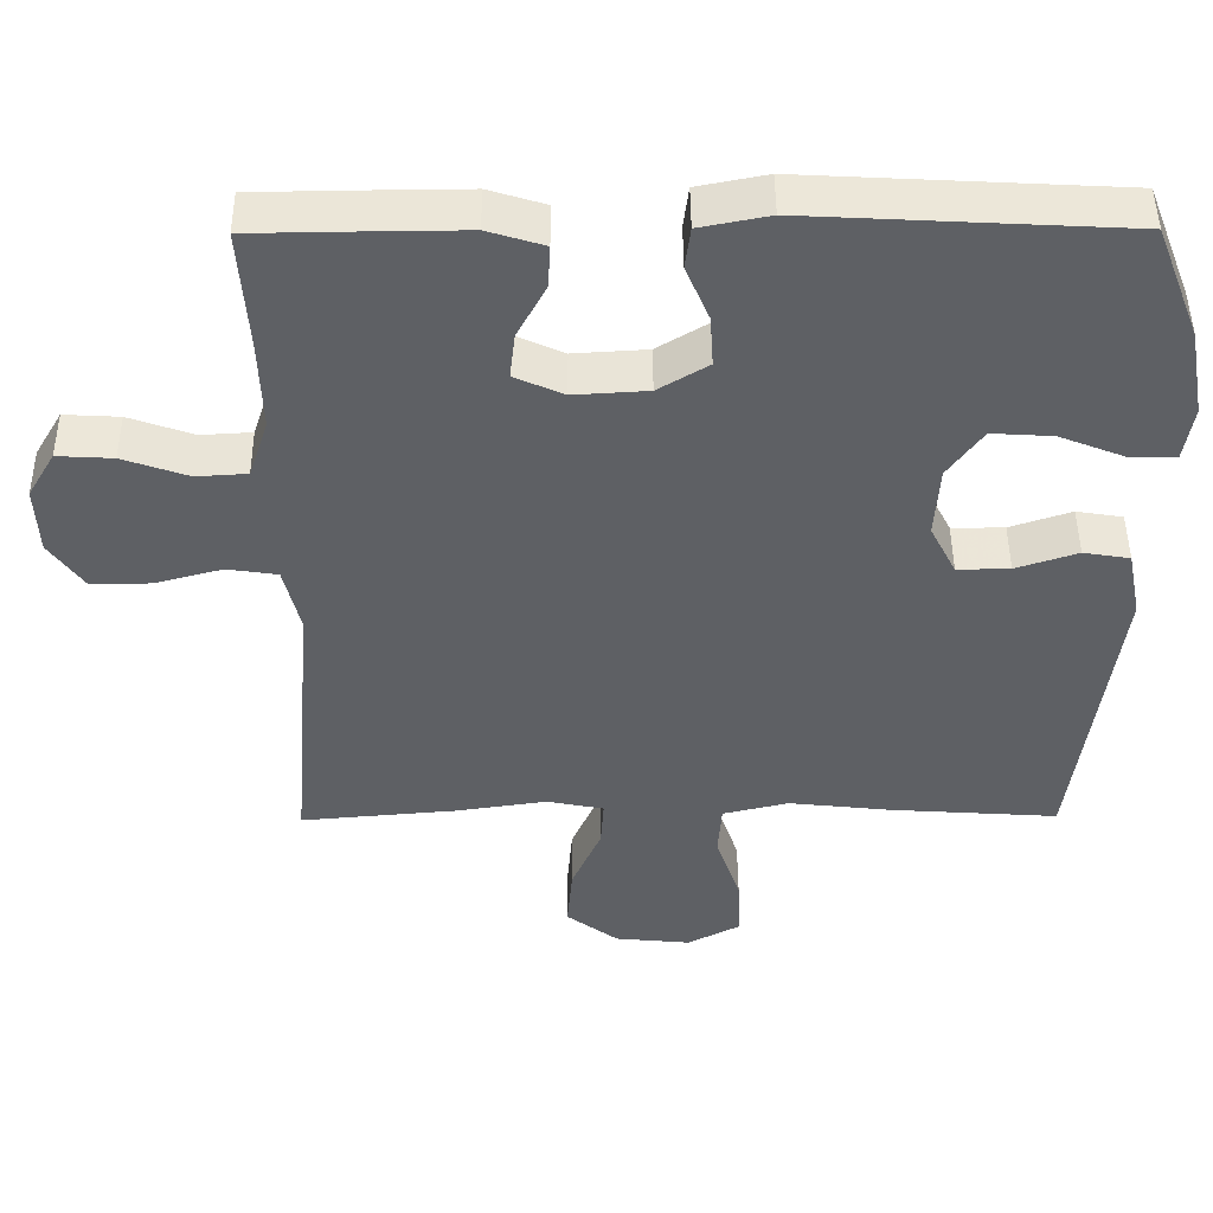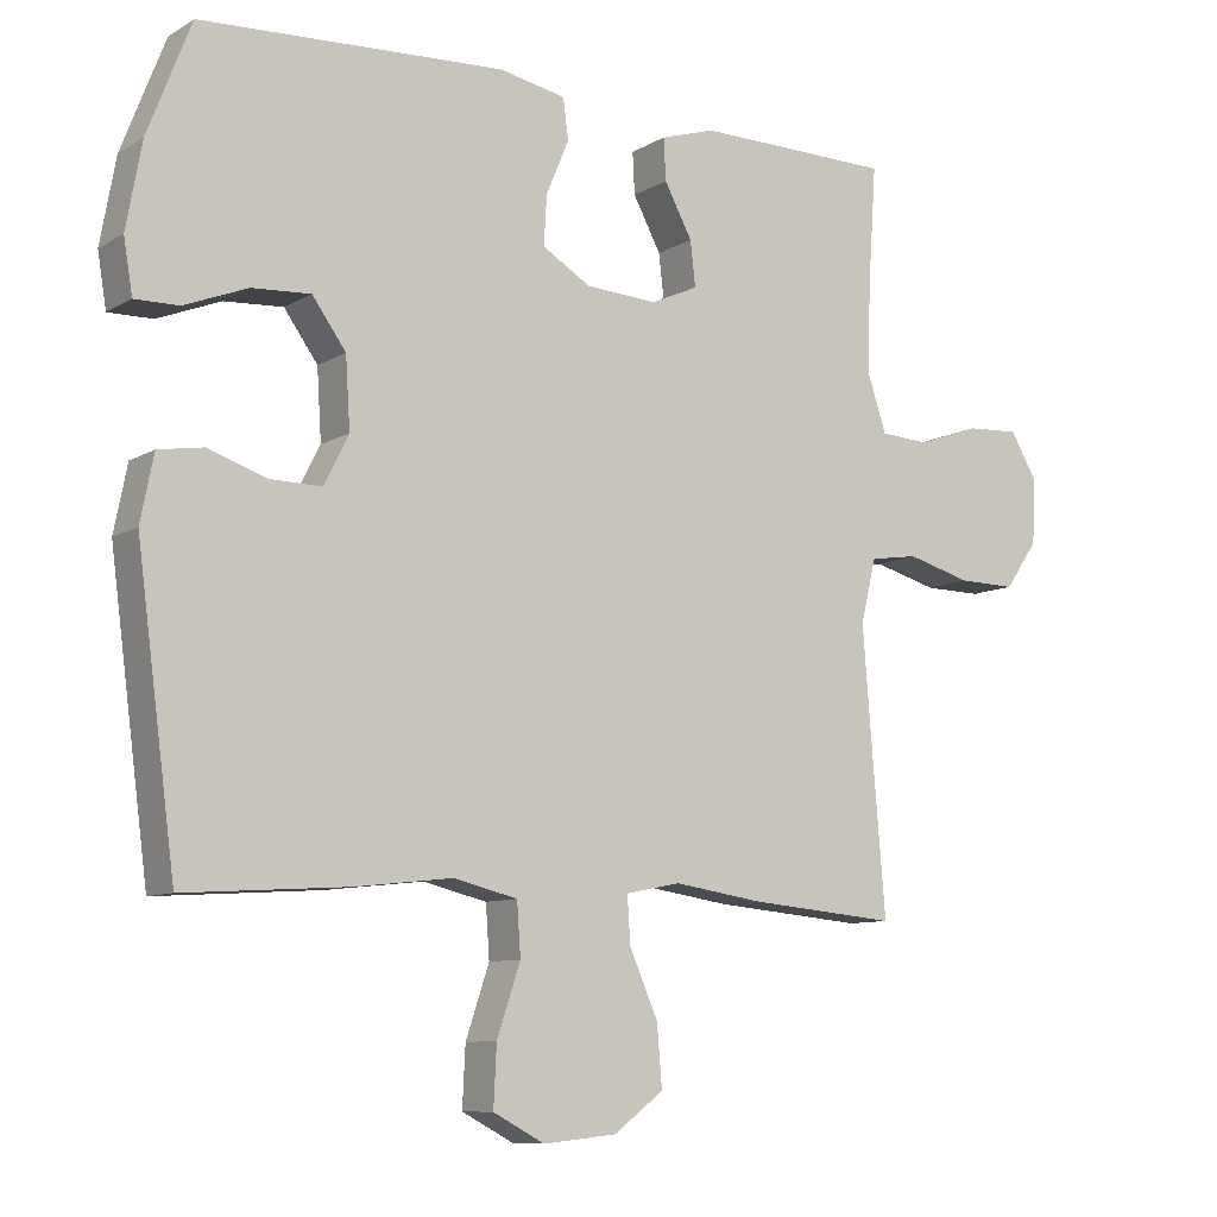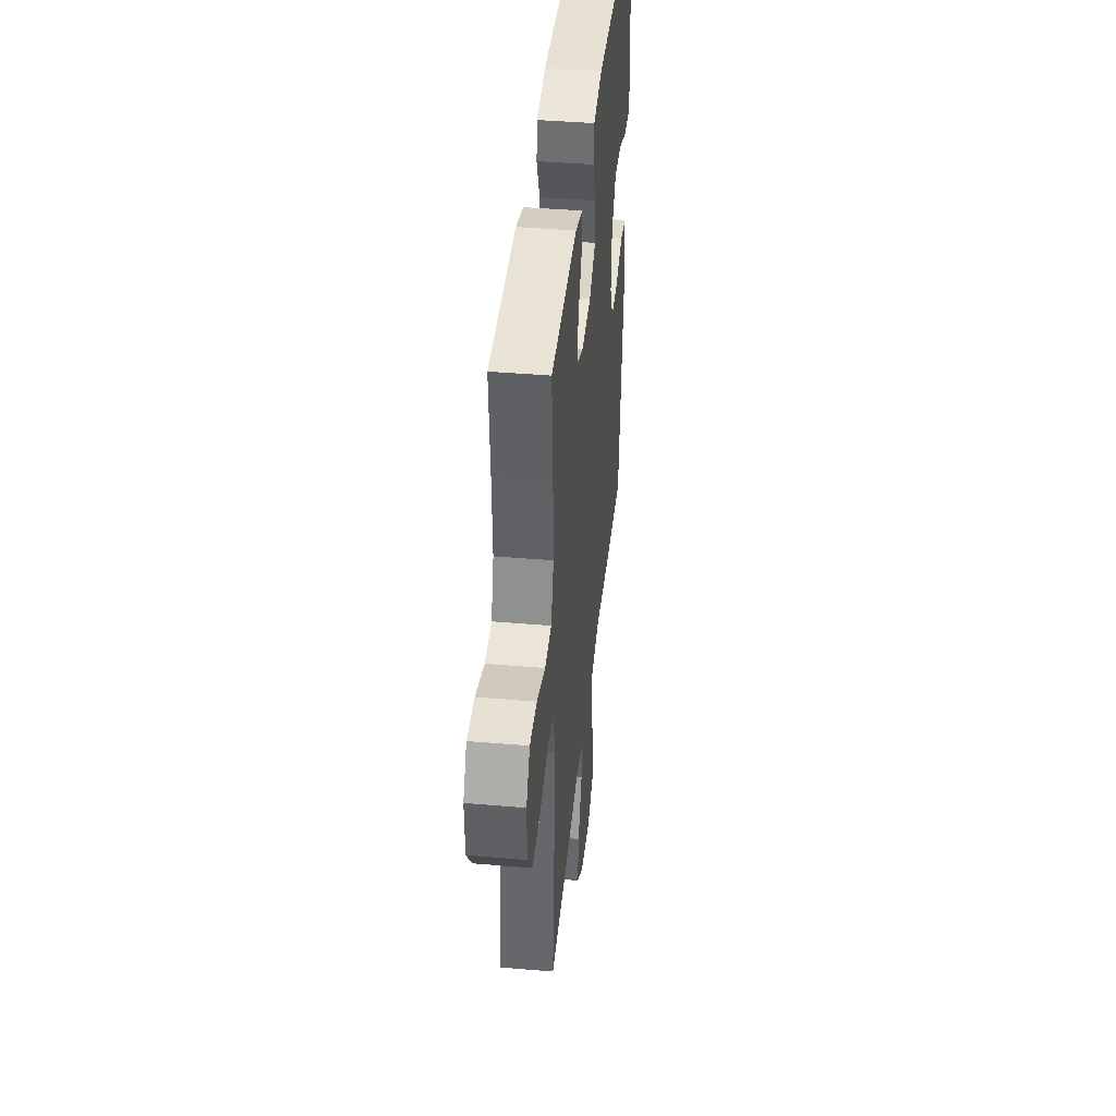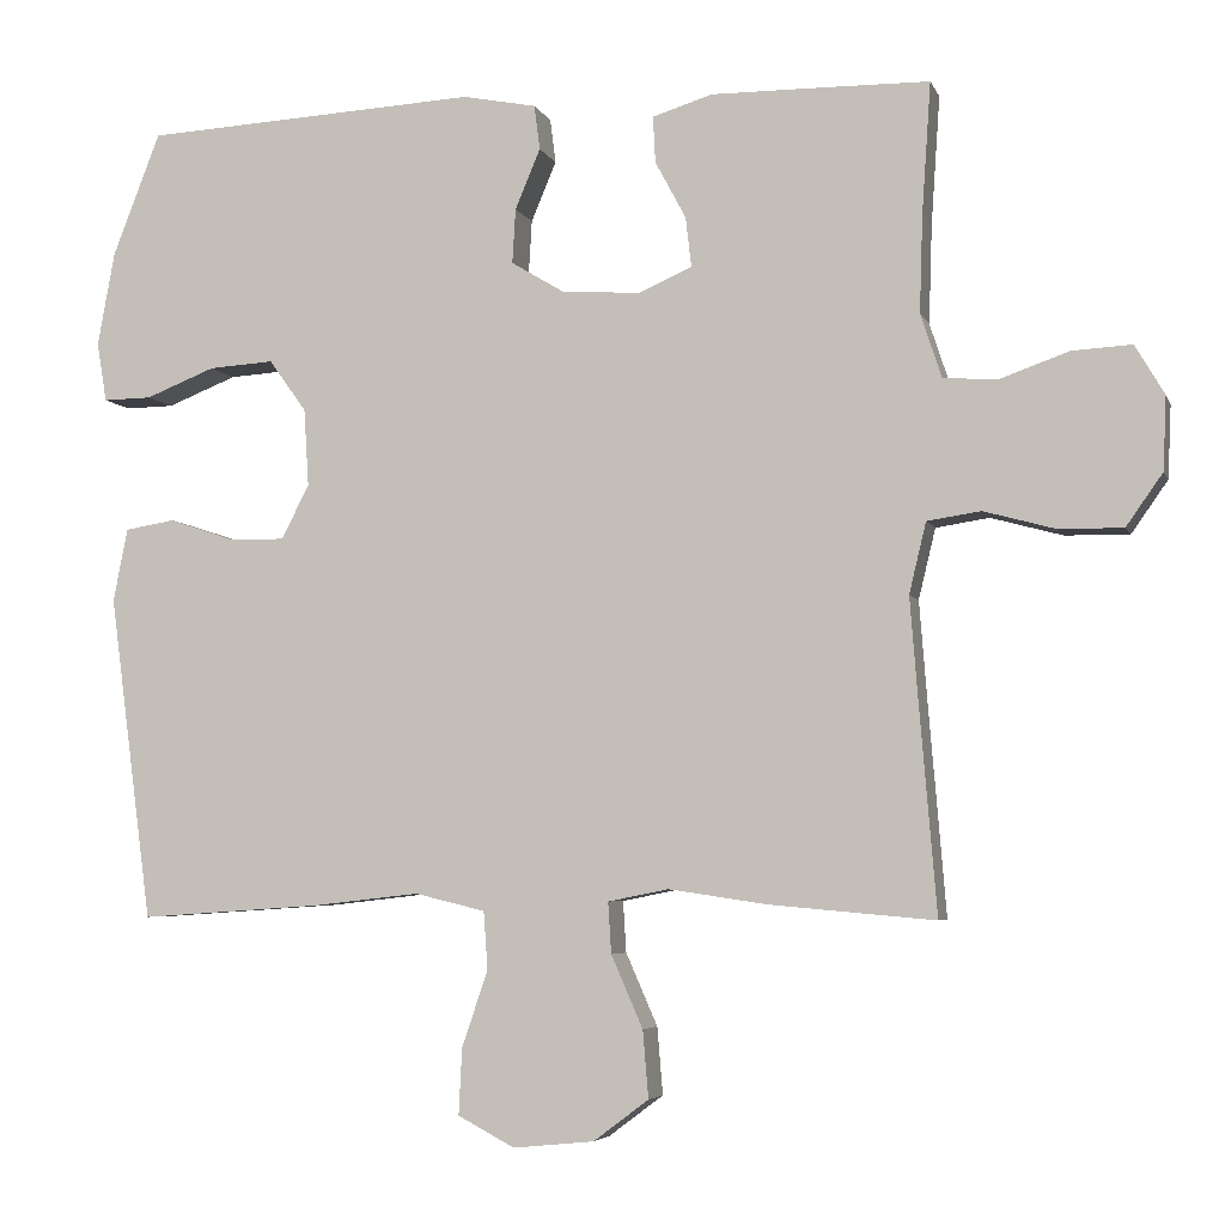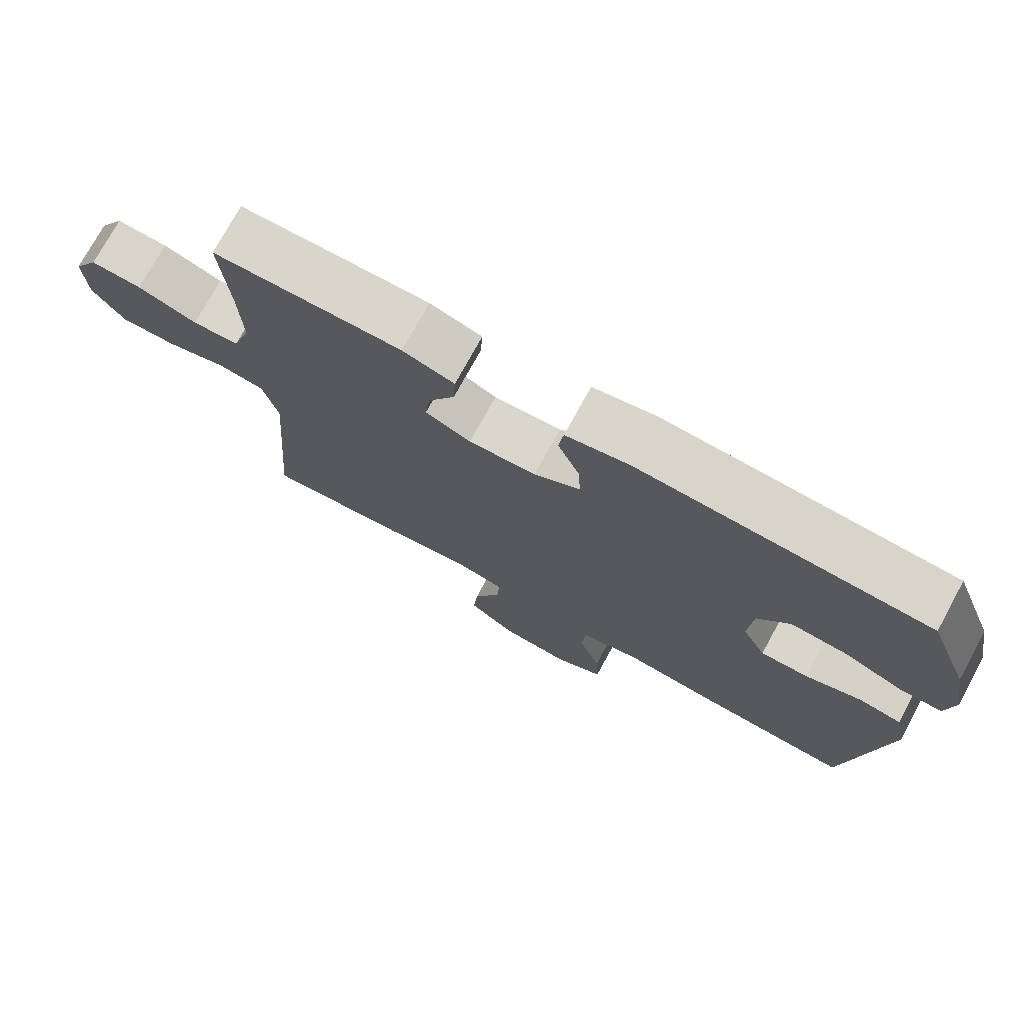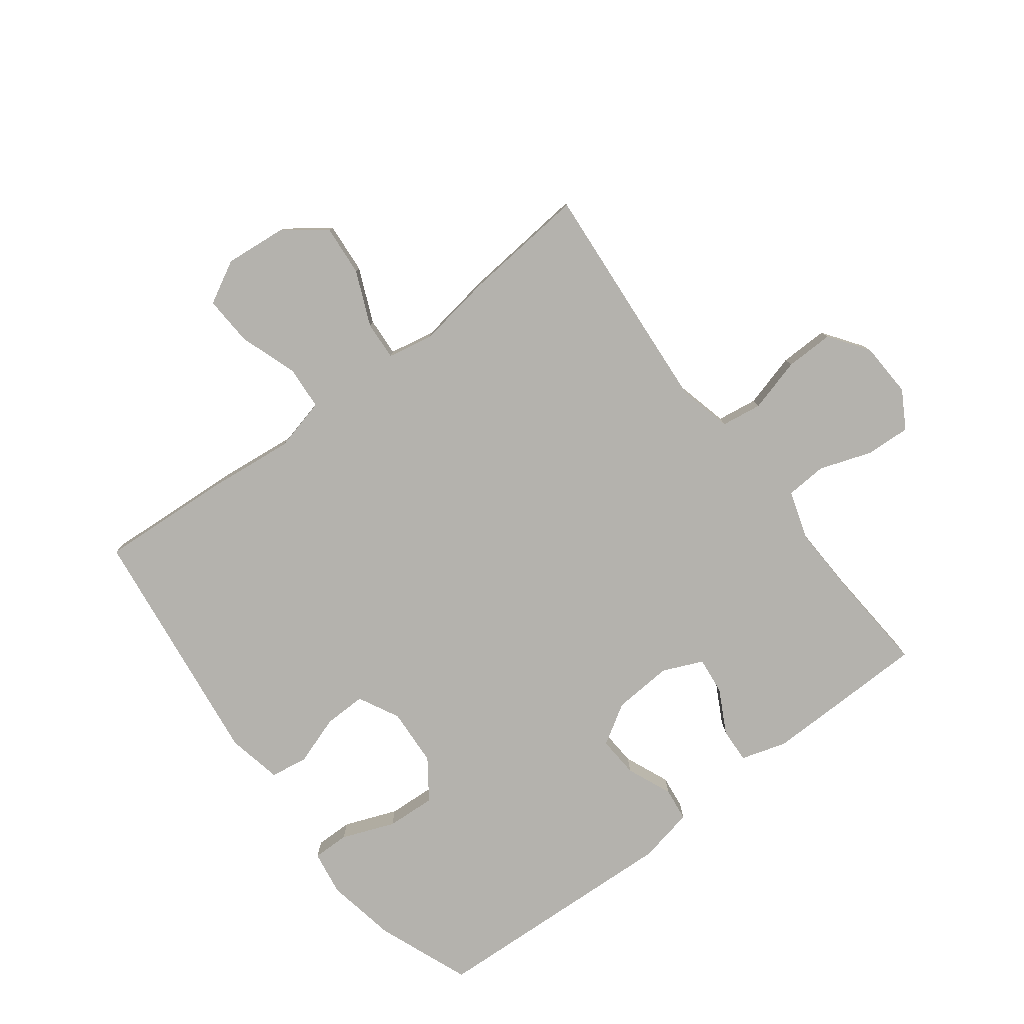
<metadata>
{"format":"obj","ext":"obj","renderer":"f3d","projection":"perspective","resolution":1024,"background":"white","views":[{"elev":46.9,"azim":-0.4,"up":"+Z"},{"elev":-9.2,"azim":146.1,"up":"+Z"},{"elev":41.8,"azim":-84.1,"up":"+Z"},{"elev":-5.0,"azim":-164.8,"up":"+Z"},{"elev":74.8,"azim":28.7,"up":"+Z"},{"elev":-79.5,"azim":-142.6,"up":"+Y"}]}
</metadata>
<code>
v 0.5 0.07 -0.5
v 0.277 0.07 -0.485
v 0.144 0.07 -0.47
v 0.057 0.07 -0.491
v 0.052 0.07 -0.562
v 0.084 0.07 -0.657
v 0.088 0.07 -0.738
v 0.018 0.07 -0.775
v -0.082 0.07 -0.765
v -0.15 0.07 -0.714
v -0.143 0.07 -0.631
v -0.104 0.07 -0.542
v -0.1 0.07 -0.479
v -0.175 0.07 -0.464
v -0.296 0.07 -0.482
v -0.5 0.07 -0.5
v -0.479 0.07 -0.245
v -0.469 0.07 -0.117
v -0.49 0.07 -0.03
v -0.556 0.07 -0.02
v -0.644 0.07 -0.044
v -0.723 0.07 -0.045
v -0.768 0.07 0.019
v -0.772 0.07 0.109
v -0.736 0.07 0.17
v -0.663 0.07 0.166
v -0.578 0.07 0.136
v -0.511 0.07 0.14
v -0.485 0.07 0.219
v -0.489 0.07 0.34
v -0.5 0.07 0.5
v -0.349 0.07 0.502
v -0.231 0.07 0.503
v -0.157 0.07 0.48
v -0.16 0.07 0.423
v -0.198 0.07 0.352
v -0.205 0.07 0.291
v -0.14 0.07 0.262
v -0.043 0.07 0.268
v 0.023 0.07 0.308
v 0.019 0.07 0.375
v -0.012 0.07 0.449
v -0.005 0.07 0.504
v 0.086 0.07 0.522
v 0.5 0.07 0.5
v 0.559 0.07 0.348
v 0.58 0.07 0.232
v 0.568 0.07 0.159
v 0.508 0.07 0.16
v 0.422 0.07 0.194
v 0.342 0.07 0.199
v 0.296 0.07 0.135
v 0.29 0.07 0.04
v 0.324 0.07 -0.027
v 0.393 0.07 -0.026
v 0.474 0.07 0.001
v 0.535 0.07 -0.009
v 0.553 0.07 -0.099
v 0.5 0 -0.5
v 0.277 0 -0.485
v 0.144 0 -0.47
v 0.057 0 -0.491
v 0.052 0 -0.562
v 0.084 0 -0.657
v 0.088 0 -0.738
v 0.018 0 -0.775
v -0.082 0 -0.765
v -0.15 0 -0.714
v -0.143 0 -0.631
v -0.104 0 -0.542
v -0.1 0 -0.479
v -0.175 0 -0.464
v -0.296 0 -0.482
v -0.5 0 -0.5
v -0.479 0 -0.245
v -0.469 0 -0.117
v -0.49 0 -0.03
v -0.556 0 -0.02
v -0.644 0 -0.044
v -0.723 0 -0.045
v -0.768 0 0.019
v -0.772 0 0.109
v -0.736 0 0.17
v -0.663 0 0.166
v -0.578 0 0.136
v -0.511 0 0.14
v -0.485 0 0.219
v -0.489 0 0.34
v -0.5 0 0.5
v -0.349 0 0.502
v -0.231 0 0.503
v -0.157 0 0.48
v -0.16 0 0.423
v -0.198 0 0.352
v -0.205 0 0.291
v -0.14 0 0.262
v -0.043 0 0.268
v 0.023 0 0.308
v 0.019 0 0.375
v -0.012 0 0.449
v -0.005 0 0.504
v 0.086 0 0.522
v 0.5 0 0.5
v 0.559 0 0.348
v 0.58 0 0.232
v 0.568 0 0.159
v 0.508 0 0.16
v 0.422 0 0.194
v 0.342 0 0.199
v 0.296 0 0.135
v 0.29 0 0.04
v 0.324 0 -0.027
v 0.393 0 -0.026
v 0.474 0 0.001
v 0.535 0 -0.009
v 0.553 0 -0.099
f 1 2 3
f 58 1 3
f 57 58 3
f 56 57 3
f 55 56 3
f 54 55 3 4
f 53 54 4
f 52 53 4
f 48 49 50
f 47 48 50
f 46 47 50
f 45 46 50
f 44 45 50
f 43 44 50
f 42 43 50
f 41 42 50
f 40 41 50 51
f 39 40 51 52
f 34 35 36
f 33 34 36
f 32 33 36
f 31 32 36
f 30 31 36
f 29 30 36 37
f 28 29 37 38
f 25 26 27
f 24 25 27
f 23 24 27
f 22 23 27
f 21 22 27
f 20 21 27
f 19 20 27 28
f 39 52 4
f 38 39 4
f 28 38 4
f 19 28 4
f 18 19 4
f 10 11 12
f 9 10 12
f 8 9 12
f 7 8 12
f 6 7 12
f 5 6 12
f 5 12 13
f 4 5 13
f 18 4 13
f 17 18 13
f 14 15 16 17
f 13 14 17
f 61 60 59
f 61 59 116
f 61 116 115
f 61 115 114
f 61 114 113
f 62 61 113 112
f 62 112 111
f 62 111 110
f 108 107 106
f 108 106 105
f 108 105 104
f 108 104 103
f 108 103 102
f 108 102 101
f 108 101 100
f 108 100 99
f 109 108 99 98
f 110 109 98 97
f 94 93 92
f 94 92 91
f 94 91 90
f 94 90 89
f 94 89 88
f 95 94 88 87
f 96 95 87 86
f 85 84 83
f 85 83 82
f 85 82 81
f 85 81 80
f 85 80 79
f 85 79 78
f 86 85 78 77
f 62 110 97
f 62 97 96
f 62 96 86
f 62 86 77
f 62 77 76
f 70 69 68
f 70 68 67
f 70 67 66
f 70 66 65
f 70 65 64
f 70 64 63
f 71 70 63
f 71 63 62
f 71 62 76
f 71 76 75
f 75 74 73 72
f 75 72 71
f 1 59 60 2
f 2 60 61 3
f 3 61 62 4
f 4 62 63 5
f 5 63 64 6
f 6 64 65 7
f 7 65 66 8
f 8 66 67 9
f 9 67 68 10
f 10 68 69 11
f 11 69 70 12
f 12 70 71 13
f 13 71 72 14
f 14 72 73 15
f 15 73 74 16
f 16 74 75 17
f 17 75 76 18
f 18 76 77 19
f 19 77 78 20
f 20 78 79 21
f 21 79 80 22
f 22 80 81 23
f 23 81 82 24
f 24 82 83 25
f 25 83 84 26
f 26 84 85 27
f 27 85 86 28
f 28 86 87 29
f 29 87 88 30
f 30 88 89 31
f 31 89 90 32
f 32 90 91 33
f 33 91 92 34
f 34 92 93 35
f 35 93 94 36
f 36 94 95 37
f 37 95 96 38
f 38 96 97 39
f 39 97 98 40
f 40 98 99 41
f 41 99 100 42
f 42 100 101 43
f 43 101 102 44
f 44 102 103 45
f 45 103 104 46
f 46 104 105 47
f 47 105 106 48
f 48 106 107 49
f 49 107 108 50
f 50 108 109 51
f 51 109 110 52
f 52 110 111 53
f 53 111 112 54
f 54 112 113 55
f 55 113 114 56
f 56 114 115 57
f 57 115 116 58
f 58 116 59 1

</code>
